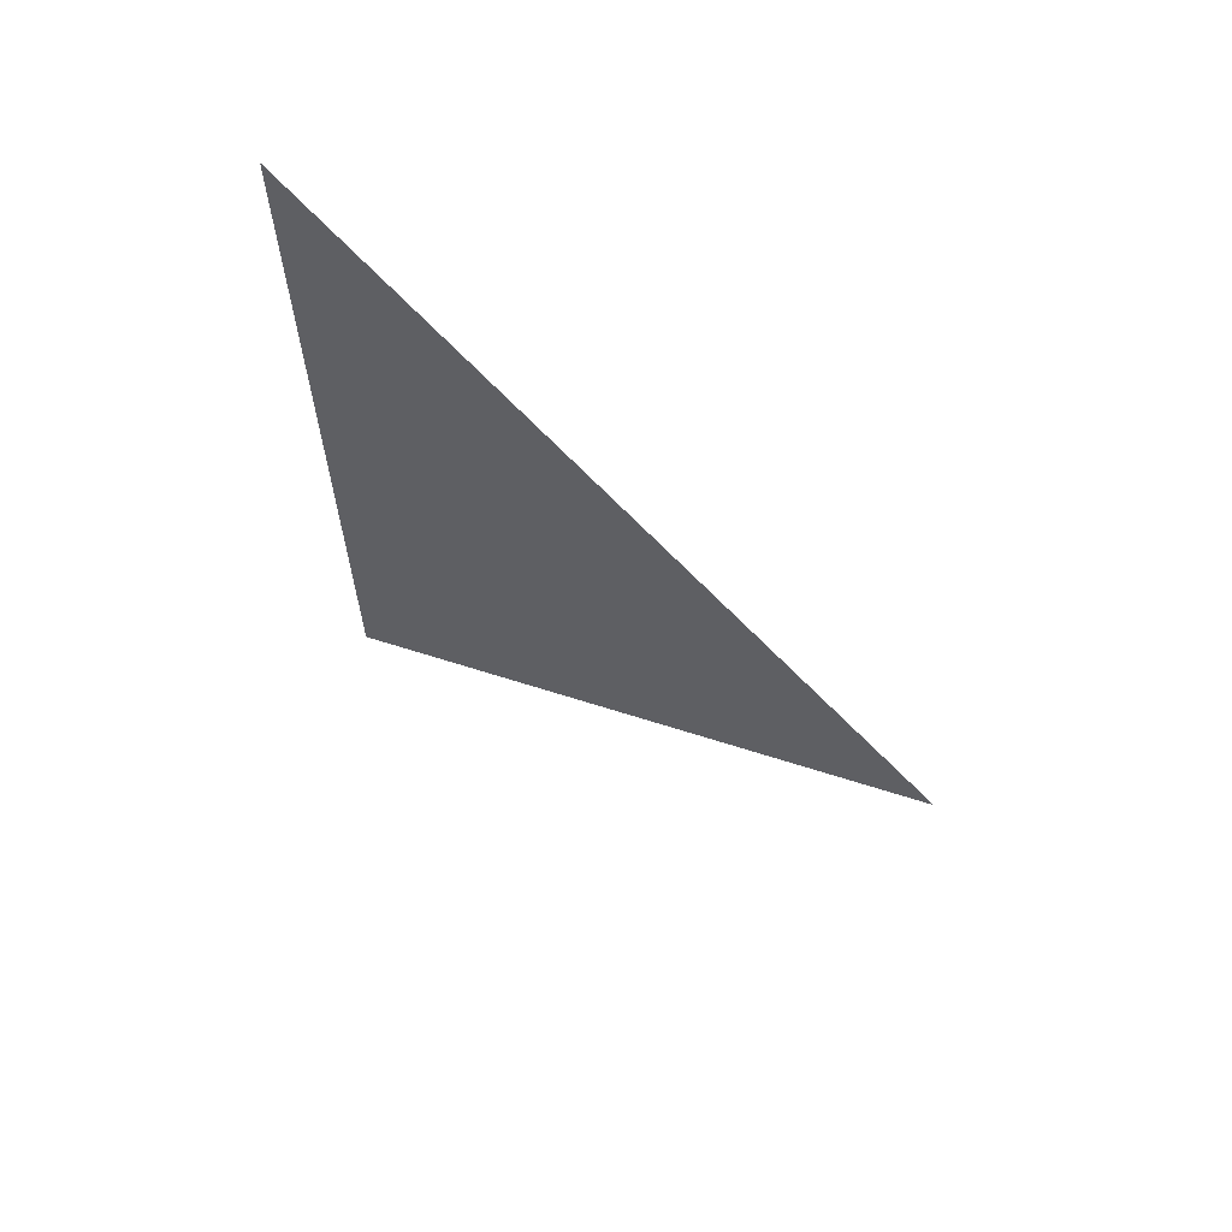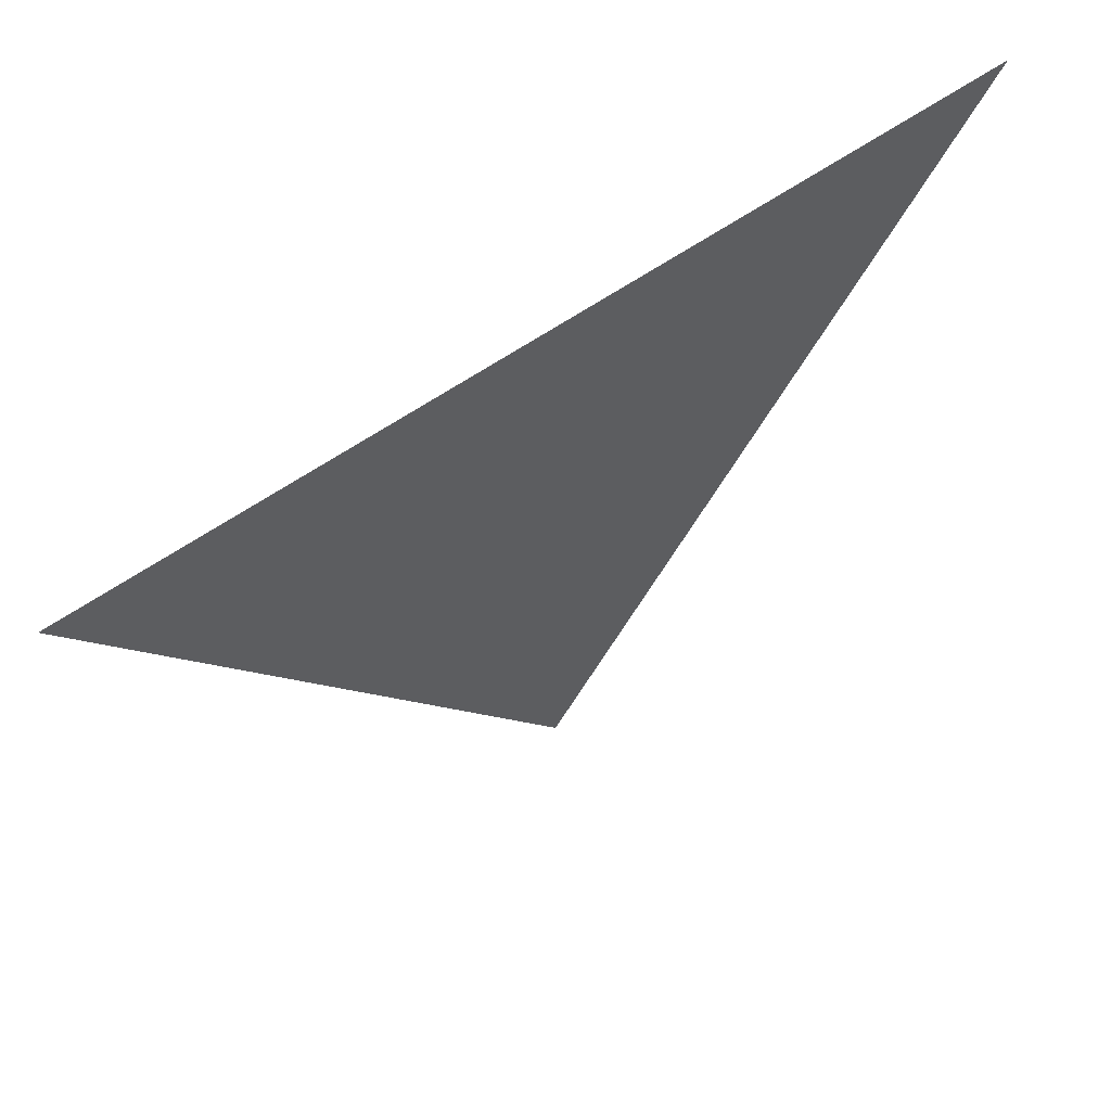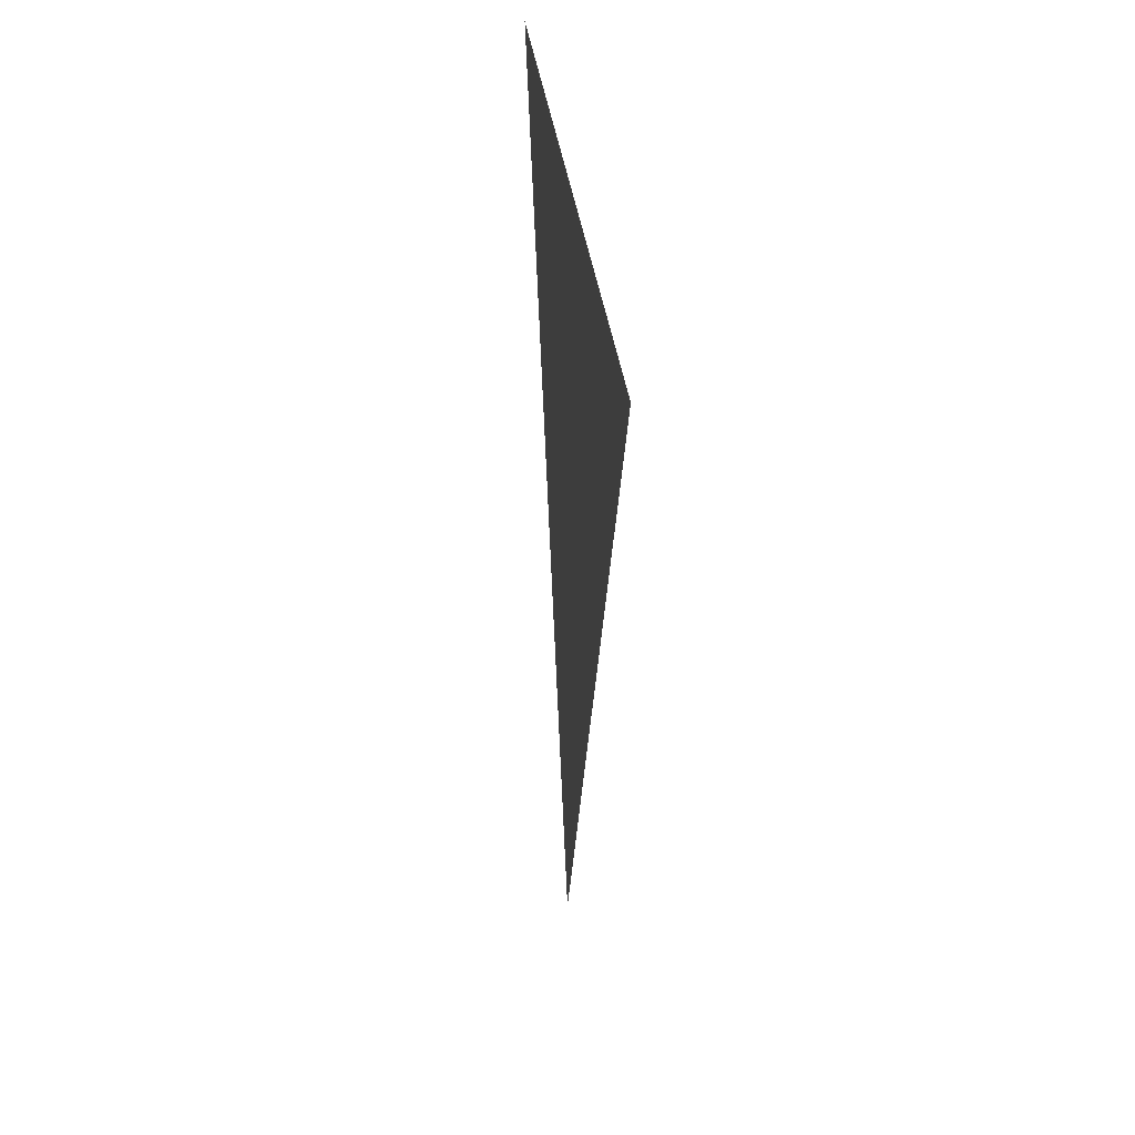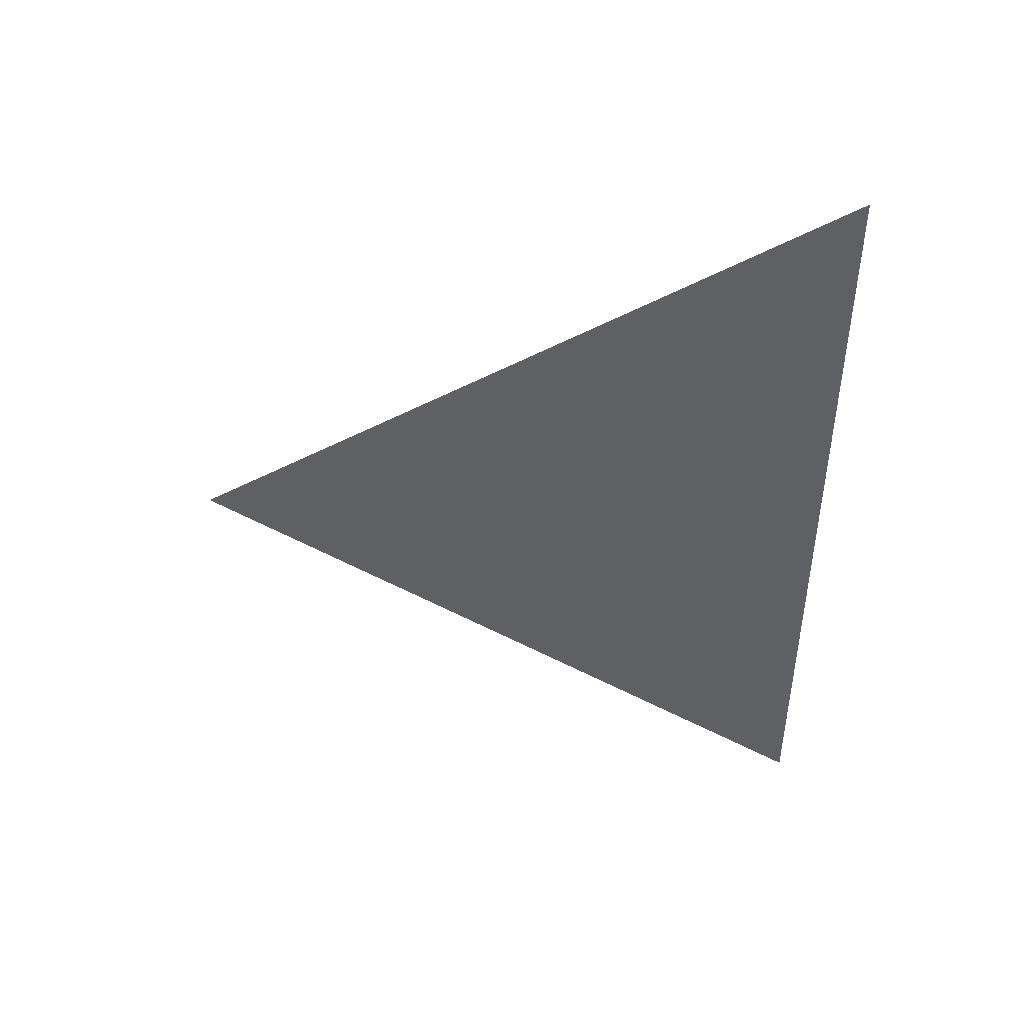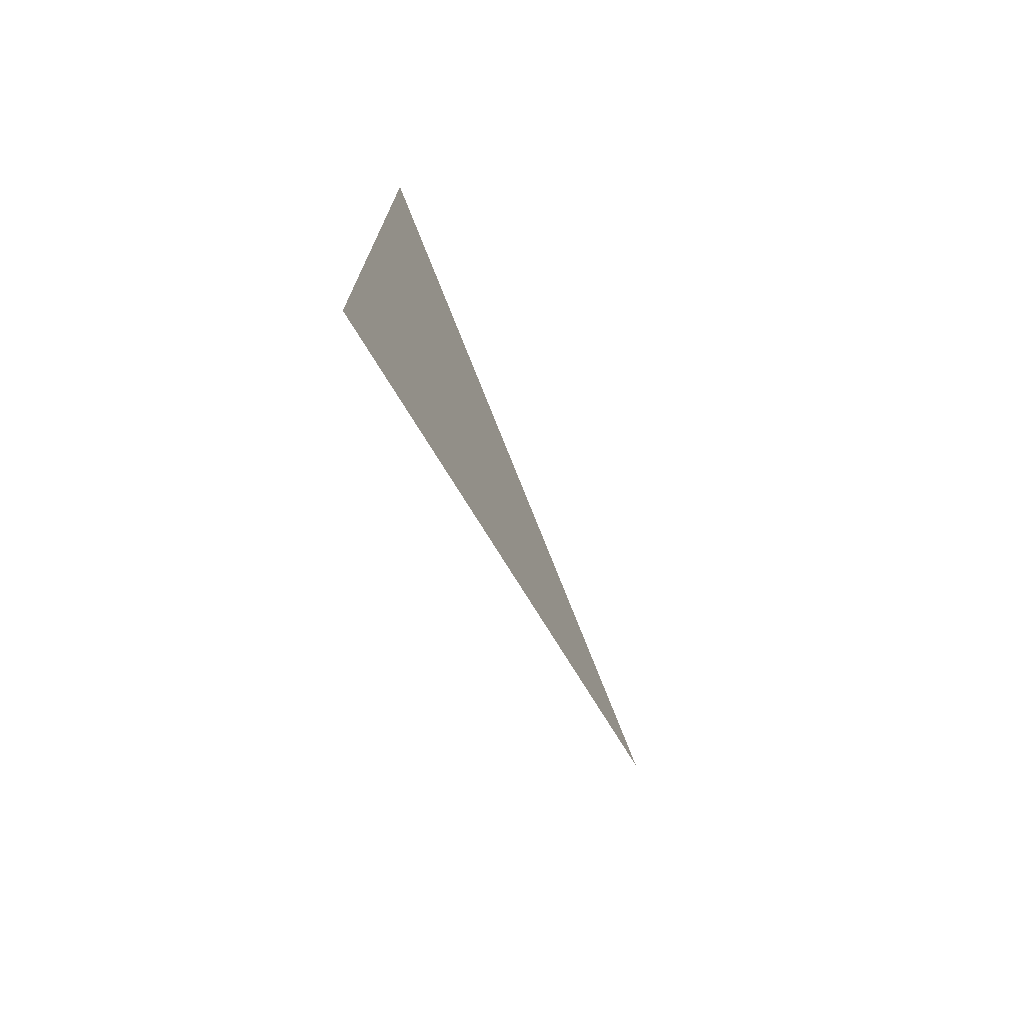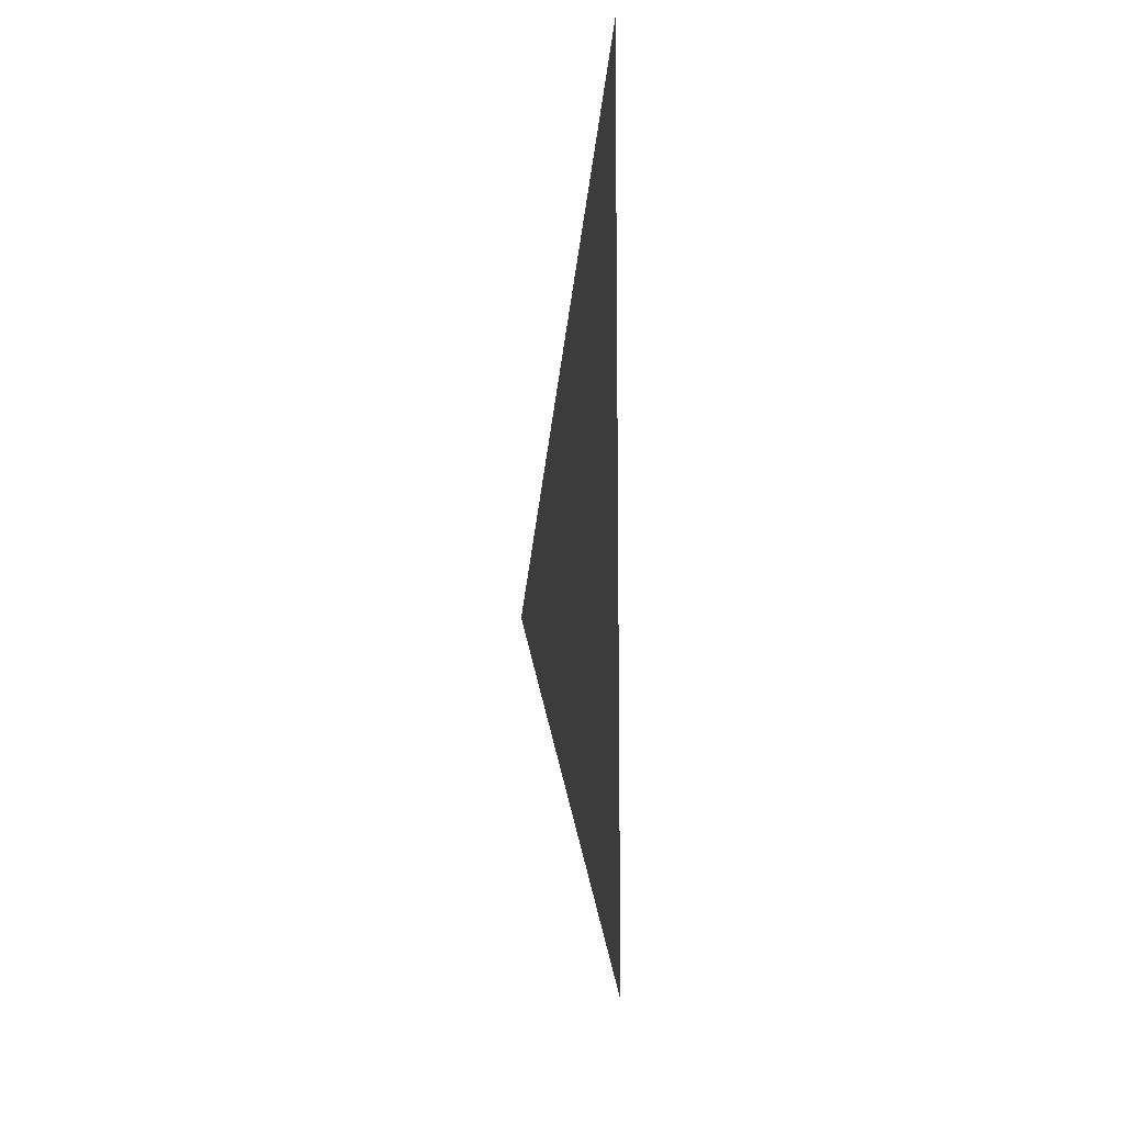
<metadata>
{"format":"obj","ext":"obj","renderer":"f3d","projection":"perspective","resolution":1024,"background":"white","views":[{"elev":63.6,"azim":123.6,"up":"+Y"},{"elev":60.7,"azim":-125.5,"up":"+Z"},{"elev":27.6,"azim":-5.2,"up":"+Z"},{"elev":45.1,"azim":-86.8,"up":"+Y"},{"elev":-73.4,"azim":25.1,"up":"+Y"},{"elev":-11.2,"azim":-8.1,"up":"+Y"}]}
</metadata>
<code>
o #ID2669
v 0.4492 -0.1041 -0.3625
v 0.4492 -0.1148 -0.3793
v 0.4492 -0.1255 -0.3625
v 0.4492 -0.1255 -0.3625
v 0.4492 -0.1148 -0.3793
v 0.4492 -0.1041 -0.3625
f 4 5 6
f 1 2 3

</code>
